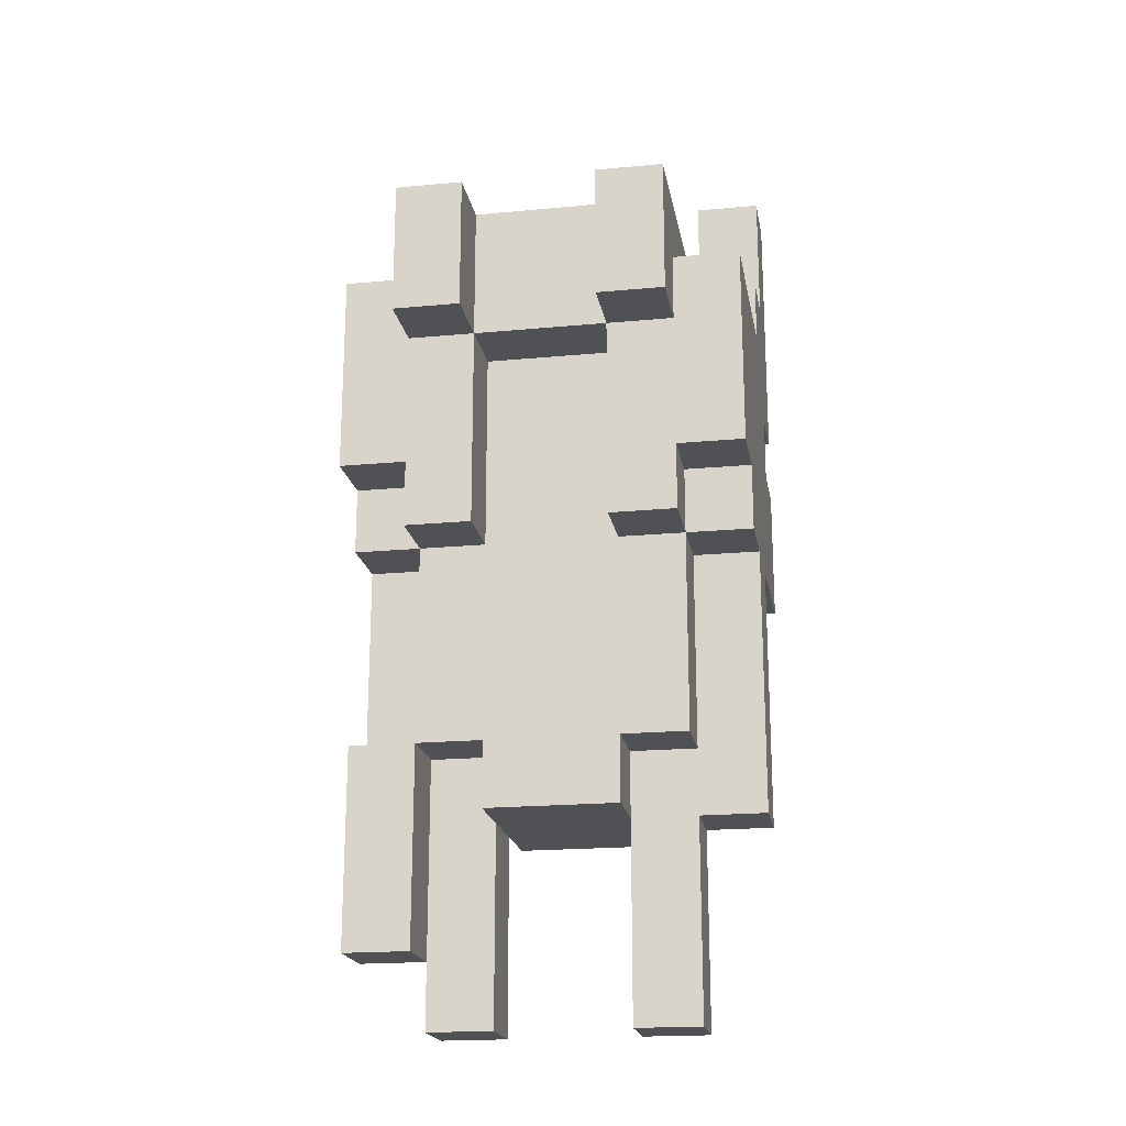
<metadata>
{"format":"obj","ext":"obj","renderer":"f3d","projection":"perspective","resolution":1024,"background":"white","views":[{"elev":-19.7,"azim":9.9,"up":"+Y"}]}
</metadata>
<code>
o
v -0.3 0.1 0.1
v -0.3 0.1 -2.98e-08
v -0.3 0.2 0.1
v -0.3 0.2 -2.98e-08
v -0.3 0.3 -2.98e-08
v -0.3 0.3 -0.1
v -0.3 0.4 0.1
v -0.3 0.4 -2.98e-08
v -0.3 0.4 -0.1
v -0.3 0.5 -2.98e-08
v -0.3 0.5 -0.1
v -0.3 0.6 -2.98e-08
v -0.3 0.6 -0.1
v -0.3 0.7 0.1
v -0.3 0.7 -2.98e-08
v -0.3 0.7 -0.1
v -0.3 0.7 -0.3
v -0.3 0.8 0.2
v -0.3 0.8 0.1
v -0.3 0.8 -0.1
v -0.3 0.9 -2.98e-08
v -0.3 0.9 -0.1
v -0.3 0.9 -0.2
v -0.3 0.9 -0.3
v -0.3 1 0.1
v -0.3 1 -2.98e-08
v -0.3 1 -0.2
v -0.3 1 -0.3
v -0.3 1.1 0.2
v -0.3 1.1 -2.98e-08
v -0.3 1.1 -0.1
v -0.3 1.2 -0.1
v -0.3 1.2 -0.2
v -0.3 1.3 -0.2
v -0.3 1.3 -0.3
v -0.3 1.4 -0.2
v -0.3 1.4 -0.3
v -0.2 0 -2.98e-08
v -0.2 0 -0.1
v -0.2 0.1 -2.98e-08
v -0.2 0.1 -0.1
v -0.2 0.2 -2.98e-08
v -0.2 0.3 -2.98e-08
v -0.2 0.3 -0.1
v -0.2 0.4 0.1
v -0.2 0.4 -2.98e-08
v -0.2 0.4 -0.1
v -0.2 0.4 -0.2
v -0.2 0.5 -2.98e-08
v -0.2 0.5 -0.1
v -0.2 0.6 -2.98e-08
v -0.2 0.6 -0.1
v -0.2 0.7 0.2
v -0.2 0.7 0.1
v -0.2 0.7 -2.98e-08
v -0.2 0.7 -0.1
v -0.2 0.7 -0.2
v -0.2 0.8 0.2
v -0.2 0.8 0.1
v -0.2 0.9 -0.2
v -0.2 0.9 -0.3
v -0.2 1 0.3
v -0.2 1 0.2
v -0.2 1 -0.2
v -0.2 1 -0.3
v -0.2 1.1 0.2
v -0.2 1.1 -2.98e-08
v -0.2 1.1 -0.1
v -0.2 1.2 0.3
v -0.2 1.2 -0.1
v -0.1 0.3 0.1
v -0.1 0.3 -2.98e-08
v -0.1 0.3 -0.1
v -0.1 0.3 -0.2
v -0.1 0.4 0.1
v -0.1 0.4 -2.98e-08
v -0.1 0.4 -0.1
v -0.1 0.4 -0.2
v -0.1 0.4 -0.3
v -0.1 0.7 -0.2
v -0.1 0.7 -0.3
v -0.1 1 -0.2
v -0.1 1 -0.3
v -0.1 1.1 -0.1
v -0.1 1.1 -0.2
v -0.1 1.1 -0.3
v -0.1 1.2 -0.1
v -0.1 1.2 -0.2
v 0.1 0 -2.98e-08
v 0.1 0 -0.1
v 0.1 0.1 -2.98e-08
v 0.1 0.1 -0.1
v 0.1 0.3 -2.98e-08
v 0.1 0.3 -0.1
v 0.1 0.7 0.2
v 0.1 0.7 0.1
v 0.1 1 0.3
v 0.1 1 0.2
v 0.1 1 0.1
v 0.1 1.1 0.2
v 0.1 1.2 0.3
v 0.1 1.2 0.2
v 0.2 1 -0.2
v 0.2 1 -0.3
v 0.2 1.1 -0.1
v 0.2 1.1 -0.2
v 0.2 1.2 -0.1
v 0.2 1.2 -0.2
v 0.2 1.3 -0.2
v 0.2 1.3 -0.3
v 0.2 1.4 -0.2
v 0.2 1.4 -0.3
v -0.2 0.1 0.1
v -0.2 0.1 -2.98e-08
v -0.2 0.2 0.1
v -0.2 0.2 -2.98e-08
v -0.2 0.3 -2.98e-08
v -0.2 0.4 0.1
v -0.2 0.4 -2.98e-08
v -0.2 1 -0.2
v -0.2 1 -0.3
v -0.2 1.1 -0.1
v -0.2 1.1 -0.2
v -0.2 1.2 -0.1
v -0.2 1.2 -0.2
v -0.2 1.3 -0.2
v -0.2 1.3 -0.3
v -0.2 1.4 -0.2
v -0.2 1.4 -0.3
v -0.1 0 -2.98e-08
v -0.1 0 -0.1
v -0.1 0.1 -2.98e-08
v -0.1 0.1 -0.1
v -0.1 0.3 -2.98e-08
v -0.1 0.3 -0.1
v -0.1 0.7 0.2
v -0.1 0.7 0.1
v -0.1 1 0.3
v -0.1 1 0.2
v -0.1 1 0.1
v -0.1 1.1 0.2
v -0.1 1.2 0.3
v -0.1 1.2 0.2
v 0.1 0.3 0.1
v 0.1 0.3 -2.98e-08
v 0.1 0.3 -0.1
v 0.1 0.3 -0.2
v 0.1 0.4 0.1
v 0.1 0.4 -2.98e-08
v 0.1 0.4 -0.1
v 0.1 0.4 -0.2
v 0.1 0.4 -0.3
v 0.1 0.7 -0.2
v 0.1 0.7 -0.3
v 0.1 1 -0.2
v 0.1 1 -0.3
v 0.1 1.1 -0.1
v 0.1 1.1 -0.2
v 0.1 1.1 -0.3
v 0.1 1.2 -0.1
v 0.1 1.2 -0.2
v 0.2 0 -2.98e-08
v 0.2 0 -0.1
v 0.2 0.1 -2.98e-08
v 0.2 0.1 -0.1
v 0.2 0.3 -2.98e-08
v 0.2 0.3 -0.1
v 0.2 0.4 0.1
v 0.2 0.4 -2.98e-08
v 0.2 0.4 -0.1
v 0.2 0.4 -0.2
v 0.2 0.5 -2.98e-08
v 0.2 0.5 -0.1
v 0.2 0.6 -2.98e-08
v 0.2 0.6 -0.1
v 0.2 0.7 0.2
v 0.2 0.7 0.1
v 0.2 0.7 -2.98e-08
v 0.2 0.7 -0.1
v 0.2 0.7 -0.2
v 0.2 0.8 0.2
v 0.2 0.8 0.1
v 0.2 0.9 -0.2
v 0.2 0.9 -0.3
v 0.2 1 0.3
v 0.2 1 0.2
v 0.2 1 -0.2
v 0.2 1 -0.3
v 0.2 1.1 0.2
v 0.2 1.1 -2.98e-08
v 0.2 1.1 -0.1
v 0.2 1.2 0.3
v 0.2 1.2 -0.1
v 0.3 0.3 -2.98e-08
v 0.3 0.3 -0.1
v 0.3 0.4 -2.98e-08
v 0.3 0.4 -0.1
v 0.3 0.5 -2.98e-08
v 0.3 0.5 -0.1
v 0.3 0.6 -2.98e-08
v 0.3 0.6 -0.1
v 0.3 0.7 0.1
v 0.3 0.7 -2.98e-08
v 0.3 0.7 -0.1
v 0.3 0.7 -0.3
v 0.3 0.8 0.2
v 0.3 0.8 0.1
v 0.3 0.8 -0.1
v 0.3 0.9 -2.98e-08
v 0.3 0.9 -0.1
v 0.3 0.9 -0.2
v 0.3 0.9 -0.3
v 0.3 1 0.1
v 0.3 1 -2.98e-08
v 0.3 1 -0.2
v 0.3 1 -0.3
v 0.3 1.1 0.2
v 0.3 1.1 -2.98e-08
v 0.3 1.1 -0.1
v 0.3 1.2 -0.1
v 0.3 1.2 -0.2
v 0.3 1.3 -0.2
v 0.3 1.3 -0.3
v 0.3 1.4 -0.2
v 0.3 1.4 -0.3
v -0.2 1 0.3
v -0.2 1.2 0.3
v -0.1 1 0.3
v -0.1 1.2 0.3
v 0.1 1 0.3
v 0.1 1.2 0.3
v 0.2 1 0.3
v 0.2 1.2 0.3
v -0.3 0.8 0.2
v -0.3 1.1 0.2
v -0.2 0.7 0.2
v -0.2 0.8 0.2
v -0.2 1 0.2
v -0.2 1.1 0.2
v -0.1 0.7 0.2
v -0.1 1 0.2
v -0.1 1.1 0.2
v -0.1 1.2 0.2
v 0.1 0.7 0.2
v 0.1 1 0.2
v 0.1 1.1 0.2
v 0.1 1.2 0.2
v 0.2 0.7 0.2
v 0.2 0.8 0.2
v 0.2 1 0.2
v 0.2 1.1 0.2
v 0.3 0.8 0.2
v 0.3 1.1 0.2
v -0.3 0.1 0.1
v -0.3 0.2 0.1
v -0.3 0.4 0.1
v -0.3 0.7 0.1
v -0.3 0.8 0.1
v -0.2 0.1 0.1
v -0.2 0.2 0.1
v -0.2 0.4 0.1
v -0.2 0.7 0.1
v -0.2 0.8 0.1
v -0.1 0.3 0.1
v -0.1 0.4 0.1
v -0.1 0.6 0.1
v -0.1 0.7 0.1
v -0.1 1 0.1
v 0.1 0.3 0.1
v 0.1 0.4 0.1
v 0.1 0.6 0.1
v 0.1 0.7 0.1
v 0.1 1 0.1
v 0.2 0.4 0.1
v 0.2 0.7 0.1
v 0.2 0.8 0.1
v 0.3 0.7 0.1
v 0.3 0.8 0.1
v -0.3 0.4 -2.98e-08
v -0.3 0.5 -2.98e-08
v -0.3 0.6 -2.98e-08
v -0.3 0.7 -2.98e-08
v -0.2 0 -2.98e-08
v -0.2 0.1 -2.98e-08
v -0.2 0.2 -2.98e-08
v -0.2 0.3 -2.98e-08
v -0.2 0.4 -2.98e-08
v -0.2 0.5 -2.98e-08
v -0.2 0.6 -2.98e-08
v -0.2 0.7 -2.98e-08
v -0.1 0 -2.98e-08
v -0.1 0.1 -2.98e-08
v -0.1 0.3 -2.98e-08
v -0.1 0.4 -2.98e-08
v 0.1 0 -2.98e-08
v 0.1 0.1 -2.98e-08
v 0.1 0.3 -2.98e-08
v 0.1 0.4 -2.98e-08
v 0.2 0 -2.98e-08
v 0.2 0.1 -2.98e-08
v 0.2 0.3 -2.98e-08
v 0.2 0.4 -2.98e-08
v 0.2 0.5 -2.98e-08
v 0.2 0.6 -2.98e-08
v 0.2 0.7 -2.98e-08
v 0.3 0.3 -2.98e-08
v 0.3 0.4 -2.98e-08
v 0.3 0.5 -2.98e-08
v 0.3 0.6 -2.98e-08
v 0.3 0.7 -2.98e-08
v -0.3 1.1 -0.1
v -0.3 1.2 -0.1
v -0.2 1.1 -0.1
v -0.2 1.2 -0.1
v 0.2 1.1 -0.1
v 0.2 1.2 -0.1
v 0.3 1.1 -0.1
v 0.3 1.2 -0.1
v -0.3 1.2 -0.2
v -0.3 1.3 -0.2
v -0.3 1.4 -0.2
v -0.2 1.2 -0.2
v -0.2 1.3 -0.2
v -0.2 1.4 -0.2
v 0.2 1.2 -0.2
v 0.2 1.3 -0.2
v 0.2 1.4 -0.2
v 0.3 1.2 -0.2
v 0.3 1.3 -0.2
v 0.3 1.4 -0.2
v -0.3 0.1 -2.98e-08
v -0.3 0.2 -2.98e-08
v -0.3 0.3 -2.98e-08
v -0.2 0.1 -2.98e-08
v -0.2 0.2 -2.98e-08
v -0.2 0.3 -2.98e-08
v -0.3 0.3 -0.1
v -0.3 0.4 -0.1
v -0.3 0.5 -0.1
v -0.3 0.6 -0.1
v -0.3 0.7 -0.1
v -0.2 0 -0.1
v -0.2 0.1 -0.1
v -0.2 0.3 -0.1
v -0.2 0.4 -0.1
v -0.2 0.5 -0.1
v -0.2 0.6 -0.1
v -0.2 0.7 -0.1
v -0.2 1.1 -0.1
v -0.2 1.2 -0.1
v -0.1 0 -0.1
v -0.1 0.1 -0.1
v -0.1 0.3 -0.1
v -0.1 0.4 -0.1
v -0.1 1.1 -0.1
v -0.1 1.2 -0.1
v 0.1 0 -0.1
v 0.1 0.1 -0.1
v 0.1 0.3 -0.1
v 0.1 0.4 -0.1
v 0.1 1.1 -0.1
v 0.1 1.2 -0.1
v 0.2 0 -0.1
v 0.2 0.1 -0.1
v 0.2 0.3 -0.1
v 0.2 0.4 -0.1
v 0.2 0.5 -0.1
v 0.2 0.6 -0.1
v 0.2 0.7 -0.1
v 0.2 1.1 -0.1
v 0.2 1.2 -0.1
v 0.3 0.3 -0.1
v 0.3 0.4 -0.1
v 0.3 0.5 -0.1
v 0.3 0.6 -0.1
v 0.3 0.7 -0.1
v -0.3 0.9 -0.2
v -0.3 1 -0.2
v -0.2 0.4 -0.2
v -0.2 0.7 -0.2
v -0.2 0.9 -0.2
v -0.2 1 -0.2
v -0.2 1.1 -0.2
v -0.1 0.3 -0.2
v -0.1 0.4 -0.2
v -0.1 0.7 -0.2
v -0.1 1 -0.2
v -0.1 1.1 -0.2
v -0.1 1.2 -0.2
v 0.1 0.3 -0.2
v 0.1 0.4 -0.2
v 0.1 0.7 -0.2
v 0.1 1 -0.2
v 0.1 1.1 -0.2
v 0.1 1.2 -0.2
v 0.2 0.4 -0.2
v 0.2 0.7 -0.2
v 0.2 0.9 -0.2
v 0.2 1 -0.2
v 0.2 1.1 -0.2
v 0.3 0.9 -0.2
v 0.3 1 -0.2
v -0.3 0.7 -0.3
v -0.3 0.9 -0.3
v -0.3 1 -0.3
v -0.3 1.3 -0.3
v -0.3 1.4 -0.3
v -0.2 0.7 -0.3
v -0.2 0.9 -0.3
v -0.2 1 -0.3
v -0.2 1.3 -0.3
v -0.2 1.4 -0.3
v -0.1 0.4 -0.3
v -0.1 0.7 -0.3
v -0.1 0.8 -0.3
v -0.1 1 -0.3
v -0.1 1.1 -0.3
v 0.1 0.4 -0.3
v 0.1 0.7 -0.3
v 0.1 0.8 -0.3
v 0.1 1 -0.3
v 0.1 1.1 -0.3
v 0.2 0.7 -0.3
v 0.2 0.9 -0.3
v 0.2 1 -0.3
v 0.2 1.3 -0.3
v 0.2 1.4 -0.3
v 0.3 0.7 -0.3
v 0.3 0.9 -0.3
v 0.3 1 -0.3
v 0.3 1.3 -0.3
v 0.3 1.4 -0.3
v -0.2 0 -2.98e-08
v -0.1 0 -2.98e-08
v 0.1 0 -2.98e-08
v 0.2 0 -2.98e-08
v -0.2 0 -0.1
v -0.1 0 -0.1
v 0.1 0 -0.1
v 0.2 0 -0.1
v -0.3 0.1 0.1
v -0.2 0.1 0.1
v -0.3 0.1 -2.98e-08
v -0.2 0.1 -2.98e-08
v -0.1 0.3 0.1
v 0.1 0.3 0.1
v -0.3 0.3 -2.98e-08
v -0.2 0.3 -2.98e-08
v -0.1 0.3 -2.98e-08
v 0.1 0.3 -2.98e-08
v 0.2 0.3 -2.98e-08
v 0.3 0.3 -2.98e-08
v -0.3 0.3 -0.1
v -0.2 0.3 -0.1
v -0.1 0.3 -0.1
v 0.1 0.3 -0.1
v 0.2 0.3 -0.1
v 0.3 0.3 -0.1
v -0.1 0.3 -0.2
v 0.1 0.3 -0.2
v -0.2 0.4 0.1
v -0.1 0.4 0.1
v 0.1 0.4 0.1
v 0.2 0.4 0.1
v -0.2 0.4 -2.98e-08
v -0.1 0.4 -2.98e-08
v 0.1 0.4 -2.98e-08
v 0.2 0.4 -2.98e-08
v -0.2 0.4 -0.1
v -0.1 0.4 -0.1
v 0.1 0.4 -0.1
v 0.2 0.4 -0.1
v -0.2 0.4 -0.2
v -0.1 0.4 -0.2
v 0.1 0.4 -0.2
v 0.2 0.4 -0.2
v -0.1 0.4 -0.3
v 0.1 0.4 -0.3
v -0.2 0.7 0.2
v -0.1 0.7 0.2
v 0.1 0.7 0.2
v 0.2 0.7 0.2
v -0.3 0.7 0.1
v -0.2 0.7 0.1
v -0.1 0.7 0.1
v 0.1 0.7 0.1
v 0.2 0.7 0.1
v 0.3 0.7 0.1
v -0.3 0.7 -2.98e-08
v -0.2 0.7 -2.98e-08
v 0.2 0.7 -2.98e-08
v 0.3 0.7 -2.98e-08
v -0.3 0.7 -0.1
v -0.2 0.7 -0.1
v 0.2 0.7 -0.1
v 0.3 0.7 -0.1
v -0.2 0.7 -0.2
v -0.1 0.7 -0.2
v 0.1 0.7 -0.2
v 0.2 0.7 -0.2
v -0.3 0.7 -0.3
v -0.2 0.7 -0.3
v -0.1 0.7 -0.3
v 0.1 0.7 -0.3
v 0.2 0.7 -0.3
v 0.3 0.7 -0.3
v -0.3 0.8 0.2
v -0.2 0.8 0.2
v 0.2 0.8 0.2
v 0.3 0.8 0.2
v -0.3 0.8 0.1
v -0.2 0.8 0.1
v 0.2 0.8 0.1
v 0.3 0.8 0.1
v -0.2 1 0.3
v -0.1 1 0.3
v 0.1 1 0.3
v 0.2 1 0.3
v -0.2 1 0.2
v -0.1 1 0.2
v 0.1 1 0.2
v 0.2 1 0.2
v -0.1 1 0.1
v 0.1 1 0.1
v -0.3 1 -0.2
v -0.2 1 -0.2
v 0.2 1 -0.2
v 0.3 1 -0.2
v -0.3 1 -0.3
v -0.2 1 -0.3
v 0.2 1 -0.3
v 0.3 1 -0.3
v -0.3 0.4 0.1
v -0.2 0.4 0.1
v -0.3 0.4 -2.98e-08
v -0.2 0.4 -2.98e-08
v -0.3 0.9 -0.2
v -0.2 0.9 -0.2
v 0.2 0.9 -0.2
v 0.3 0.9 -0.2
v -0.3 0.9 -0.3
v -0.2 0.9 -0.3
v 0.2 0.9 -0.3
v 0.3 0.9 -0.3
v -0.2 1 -0.2
v -0.1 1 -0.2
v 0.1 1 -0.2
v 0.2 1 -0.2
v -0.2 1 -0.3
v -0.1 1 -0.3
v 0.1 1 -0.3
v 0.2 1 -0.3
v -0.3 1.1 0.2
v -0.2 1.1 0.2
v 0.2 1.1 0.2
v 0.3 1.1 0.2
v -0.3 1.1 -2.98e-08
v -0.2 1.1 -2.98e-08
v 0.2 1.1 -2.98e-08
v 0.3 1.1 -2.98e-08
v -0.3 1.1 -0.1
v -0.2 1.1 -0.1
v -0.1 1.1 -0.1
v 0.1 1.1 -0.1
v 0.2 1.1 -0.1
v 0.3 1.1 -0.1
v -0.2 1.1 -0.2
v -0.1 1.1 -0.2
v 0.1 1.1 -0.2
v 0.2 1.1 -0.2
v -0.1 1.1 -0.3
v 0.1 1.1 -0.3
v -0.2 1.2 0.3
v -0.1 1.2 0.3
v 0.1 1.2 0.3
v 0.2 1.2 0.3
v -0.1 1.2 0.2
v 0.1 1.2 0.2
v -0.3 1.2 -0.1
v -0.2 1.2 -0.1
v -0.1 1.2 -0.1
v 0.1 1.2 -0.1
v 0.2 1.2 -0.1
v 0.3 1.2 -0.1
v -0.3 1.2 -0.2
v -0.2 1.2 -0.2
v -0.1 1.2 -0.2
v 0.1 1.2 -0.2
v 0.2 1.2 -0.2
v 0.3 1.2 -0.2
v -0.3 1.4 -0.2
v -0.2 1.4 -0.2
v 0.2 1.4 -0.2
v 0.3 1.4 -0.2
v -0.3 1.4 -0.3
v -0.2 1.4 -0.3
v 0.2 1.4 -0.3
v 0.3 1.4 -0.3
f 3 2 1
f 4 2 3
f 5 4 3
f 7 5 3
f 8 6 5
f 8 5 7
f 9 6 8
f 10 9 8
f 11 9 10
f 12 11 10
f 13 11 12
f 15 13 12
f 16 13 15
f 19 16 15
f 19 17 16
f 19 15 14
f 20 17 19
f 21 20 19
f 22 17 20
f 22 20 21
f 23 17 22
f 24 17 23
f 25 19 18
f 25 21 19
f 26 23 22
f 26 21 25
f 26 22 21
f 27 23 26
f 29 25 18
f 29 26 25
f 30 28 27
f 30 26 29
f 30 27 26
f 31 28 30
f 32 28 31
f 33 28 32
f 34 28 33
f 35 28 34
f 36 35 34
f 37 35 36
f 40 39 38
f 41 39 40
f 42 41 40
f 43 41 42
f 44 41 43
f 49 46 45
f 50 48 47
f 51 49 45
f 52 48 50
f 54 51 45
f 55 51 54
f 56 48 52
f 57 48 56
f 58 54 53
f 59 54 58
f 64 61 60
f 65 61 64
f 66 63 62
f 69 66 62
f 69 68 67
f 69 67 66
f 70 68 69
f 75 72 71
f 76 72 75
f 77 74 73
f 78 74 77
f 80 79 78
f 81 79 80
f 85 83 82
f 86 83 85
f 87 85 84
f 88 85 87
f 91 90 89
f 92 90 91
f 93 92 91
f 94 92 93
f 98 96 95
f 99 96 98
f 100 98 97
f 101 100 97
f 102 100 101
f 106 104 103
f 107 106 105
f 108 104 106
f 108 106 107
f 109 104 108
f 110 104 109
f 111 110 109
f 112 110 111
f 113 114 115
f 115 114 116
f 115 116 117
f 115 117 118
f 118 117 119
f 120 121 123
f 122 123 124
f 123 121 125
f 124 123 125
f 125 121 126
f 126 121 127
f 126 127 128
f 128 127 129
f 130 131 132
f 132 131 133
f 132 133 134
f 134 133 135
f 136 137 139
f 139 137 140
f 138 139 141
f 138 141 142
f 142 141 143
f 144 145 148
f 148 145 149
f 146 147 150
f 150 147 151
f 151 152 153
f 153 152 154
f 155 156 158
f 158 156 159
f 157 158 160
f 160 158 161
f 162 163 164
f 164 163 165
f 164 165 166
f 166 165 167
f 168 169 172
f 170 171 173
f 168 172 174
f 173 171 175
f 168 174 177
f 177 174 178
f 175 171 179
f 179 171 180
f 176 177 181
f 181 177 182
f 183 184 187
f 187 184 188
f 185 186 189
f 185 189 192
f 190 191 192
f 189 190 192
f 192 191 193
f 194 195 196
f 196 195 197
f 196 197 198
f 198 197 199
f 198 199 200
f 200 199 201
f 200 201 203
f 203 201 204
f 203 204 207
f 204 205 207
f 202 203 207
f 207 205 208
f 207 208 209
f 208 205 210
f 209 208 210
f 210 205 211
f 211 205 212
f 206 207 213
f 207 209 213
f 210 211 214
f 213 209 214
f 209 210 214
f 214 211 215
f 206 213 217
f 213 214 217
f 215 216 218
f 217 214 218
f 214 215 218
f 218 216 219
f 219 216 220
f 220 216 221
f 221 216 222
f 222 216 223
f 222 223 224
f 224 223 225
f 228 227 226
f 229 227 228
f 232 231 230
f 233 231 232
f 237 235 234
f 238 235 237
f 239 235 238
f 240 237 236
f 240 238 237
f 241 238 240
f 245 242 241
f 246 243 242
f 246 242 245
f 247 243 246
f 248 245 244
f 249 245 248
f 250 245 249
f 252 251 250
f 252 250 249
f 253 251 252
f 259 255 254
f 260 256 255
f 260 255 259
f 261 256 260
f 262 258 257
f 263 258 262
f 265 262 261
f 266 262 265
f 267 262 266
f 269 265 264
f 269 266 265
f 270 266 269
f 271 267 266
f 271 266 270
f 272 268 267
f 272 267 271
f 273 268 272
f 274 271 270
f 274 272 271
f 275 272 274
f 277 276 275
f 278 276 277
f 287 280 279
f 288 281 280
f 288 280 287
f 289 282 281
f 289 281 288
f 290 282 289
f 291 284 283
f 292 286 285
f 292 284 291
f 292 285 284
f 293 287 286
f 293 286 292
f 294 287 293
f 299 296 295
f 300 297 296
f 300 296 299
f 301 298 297
f 301 297 300
f 302 298 301
f 306 302 301
f 307 303 302
f 307 302 306
f 308 304 303
f 308 303 307
f 309 305 304
f 309 304 308
f 310 305 309
f 313 312 311
f 314 312 313
f 317 316 315
f 318 316 317
f 322 320 319
f 323 321 320
f 323 320 322
f 324 321 323
f 328 326 325
f 329 327 326
f 329 326 328
f 330 327 329
f 331 332 334
f 332 333 335
f 334 332 335
f 335 333 336
f 337 338 344
f 338 339 345
f 344 338 345
f 339 340 346
f 345 339 346
f 340 341 347
f 346 340 347
f 347 341 348
f 342 343 351
f 343 344 352
f 351 343 352
f 344 345 353
f 352 344 353
f 353 345 354
f 349 350 355
f 355 350 356
f 357 358 363
f 358 359 364
f 363 358 364
f 359 360 365
f 364 359 365
f 365 360 366
f 361 362 370
f 370 362 371
f 365 366 372
f 366 367 373
f 372 366 373
f 367 368 374
f 373 367 374
f 368 369 375
f 374 368 375
f 375 369 376
f 377 378 381
f 381 378 382
f 379 380 385
f 385 380 386
f 382 383 387
f 387 383 388
f 384 385 390
f 390 385 391
f 388 389 394
f 394 389 395
f 391 392 396
f 396 392 397
f 393 394 399
f 399 394 400
f 398 399 401
f 401 399 402
f 403 404 408
f 408 404 409
f 405 406 410
f 406 407 411
f 410 406 411
f 411 407 412
f 409 410 414
f 408 409 414
f 414 410 415
f 415 410 416
f 413 414 418
f 414 415 419
f 418 414 419
f 416 417 420
f 419 415 420
f 415 416 420
f 420 417 421
f 421 417 422
f 419 420 423
f 420 421 423
f 423 421 424
f 424 421 425
f 423 424 428
f 428 424 429
f 425 426 430
f 426 427 431
f 430 426 431
f 431 427 432
f 437 434 433
f 438 434 437
f 439 436 435
f 440 436 439
f 443 442 441
f 444 442 443
f 449 446 445
f 450 446 449
f 453 448 447
f 454 448 453
f 455 450 449
f 456 450 455
f 457 452 451
f 458 452 457
f 459 456 455
f 460 456 459
f 465 462 461
f 466 462 465
f 467 464 463
f 468 464 467
f 473 470 469
f 474 470 473
f 475 472 471
f 476 472 475
f 477 475 474
f 478 475 477
f 484 480 479
f 485 480 484
f 486 482 481
f 487 482 486
f 489 484 483
f 490 484 489
f 491 488 487
f 492 488 491
f 497 494 493
f 500 496 495
f 501 497 493
f 502 498 497
f 502 497 501
f 503 498 502
f 504 500 499
f 505 496 500
f 505 500 504
f 506 496 505
f 511 508 507
f 512 508 511
f 513 510 509
f 514 510 513
f 519 516 515
f 520 516 519
f 521 518 517
f 522 518 521
f 523 521 520
f 524 521 523
f 529 526 525
f 530 526 529
f 531 528 527
f 532 528 531
f 533 534 535
f 535 534 536
f 537 538 541
f 541 538 542
f 539 540 543
f 543 540 544
f 545 546 549
f 549 546 550
f 547 548 551
f 551 548 552
f 553 554 557
f 557 554 558
f 555 556 559
f 559 556 560
f 557 558 561
f 561 558 562
f 559 560 565
f 565 560 566
f 562 563 567
f 567 563 568
f 564 565 569
f 569 565 570
f 568 569 571
f 571 569 572
f 573 574 577
f 575 576 578
f 573 577 580
f 577 578 581
f 580 577 581
f 578 576 582
f 581 578 582
f 582 576 583
f 579 580 585
f 585 580 586
f 581 582 587
f 587 582 588
f 583 584 589
f 589 584 590
f 591 592 595
f 595 592 596
f 593 594 597
f 597 594 598

</code>
